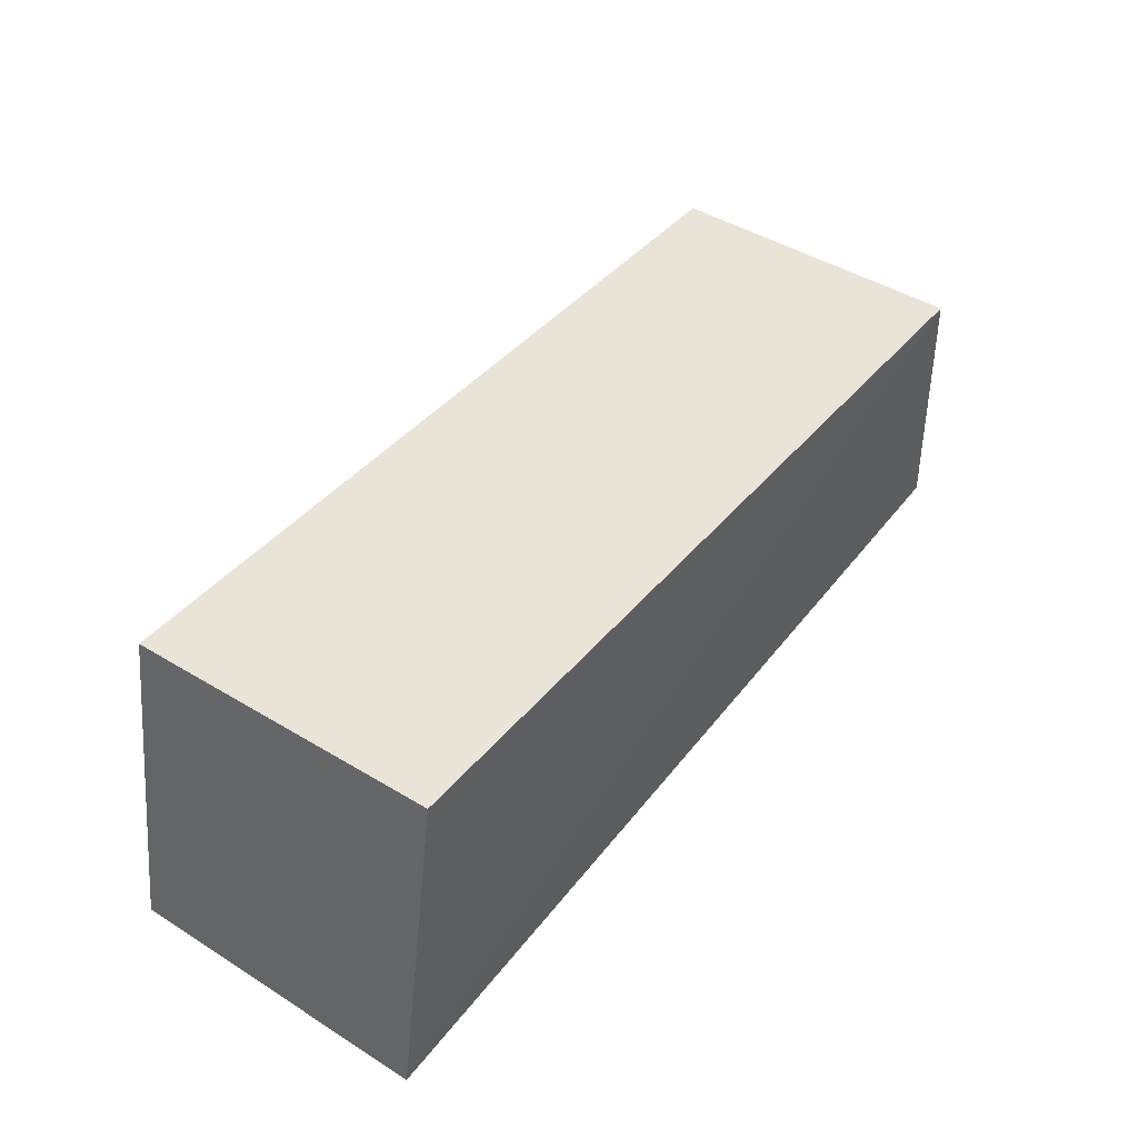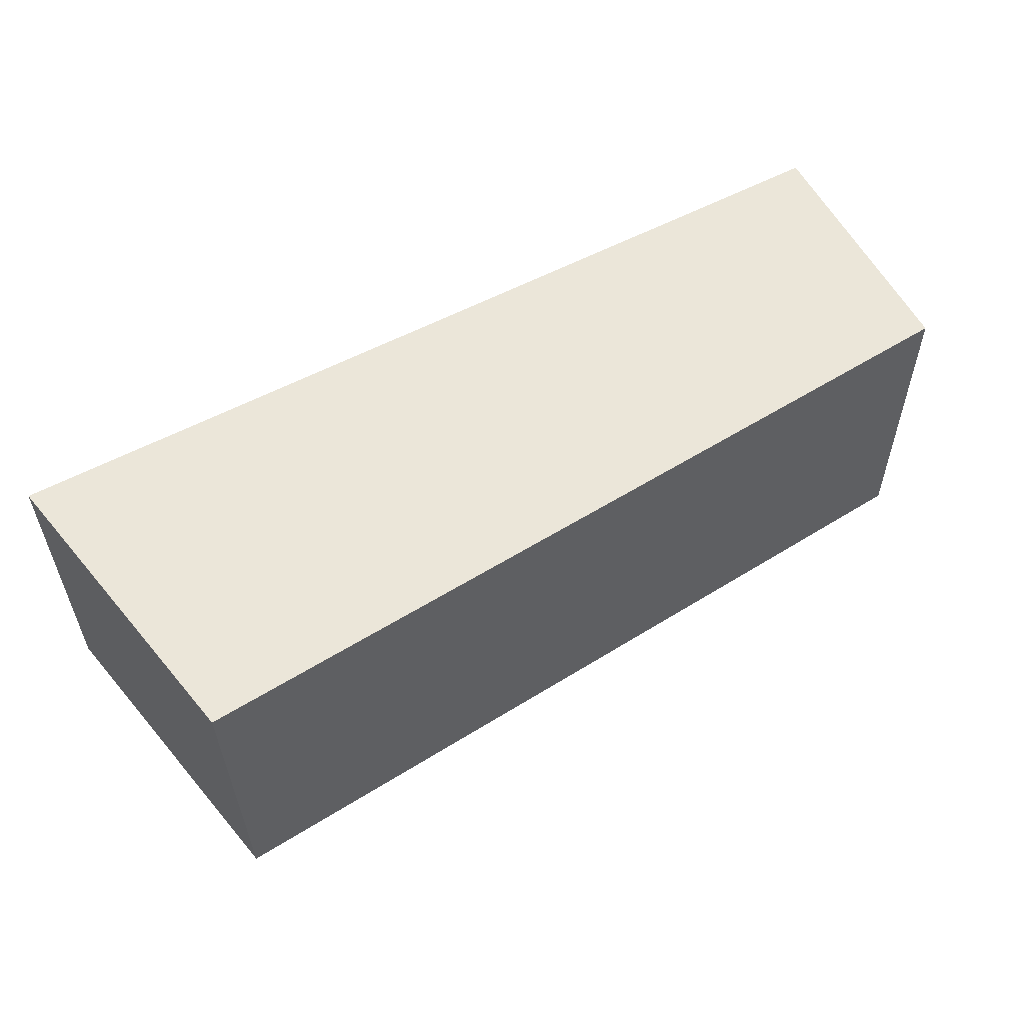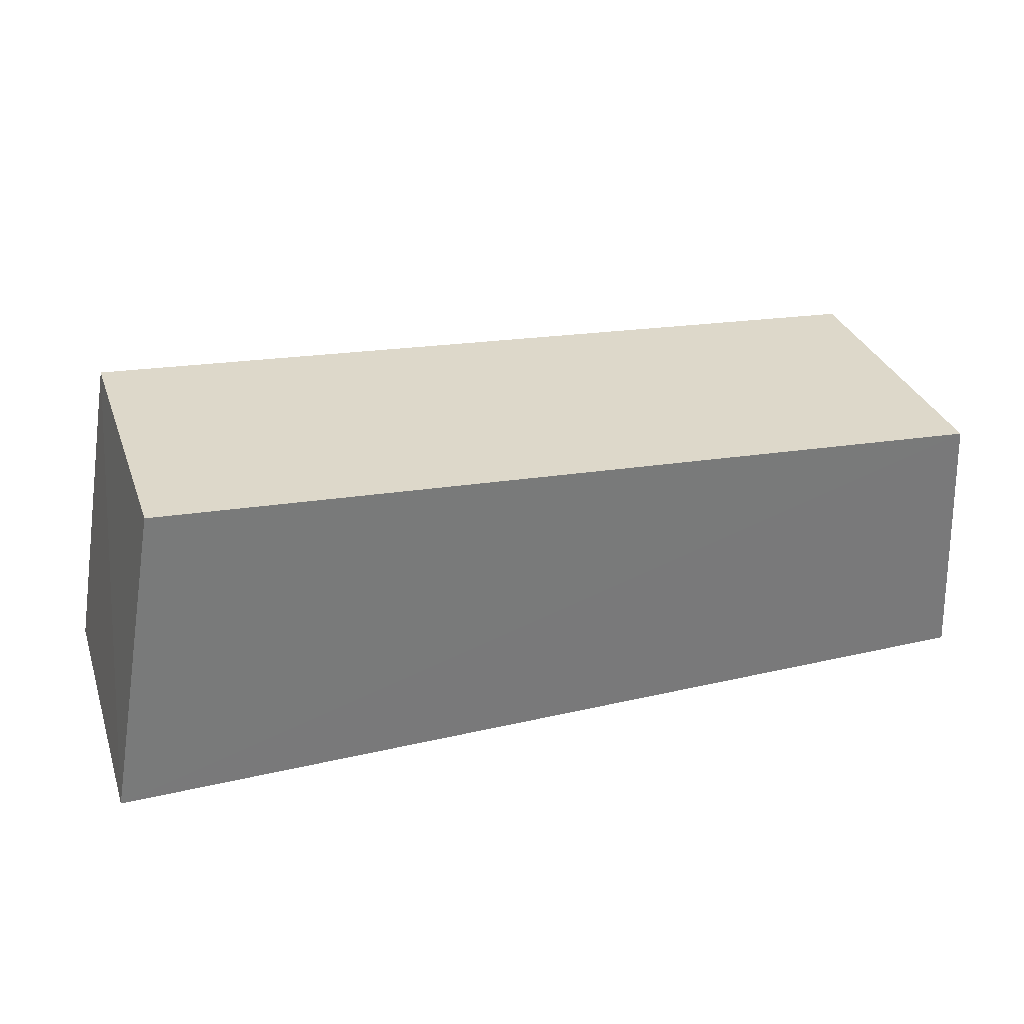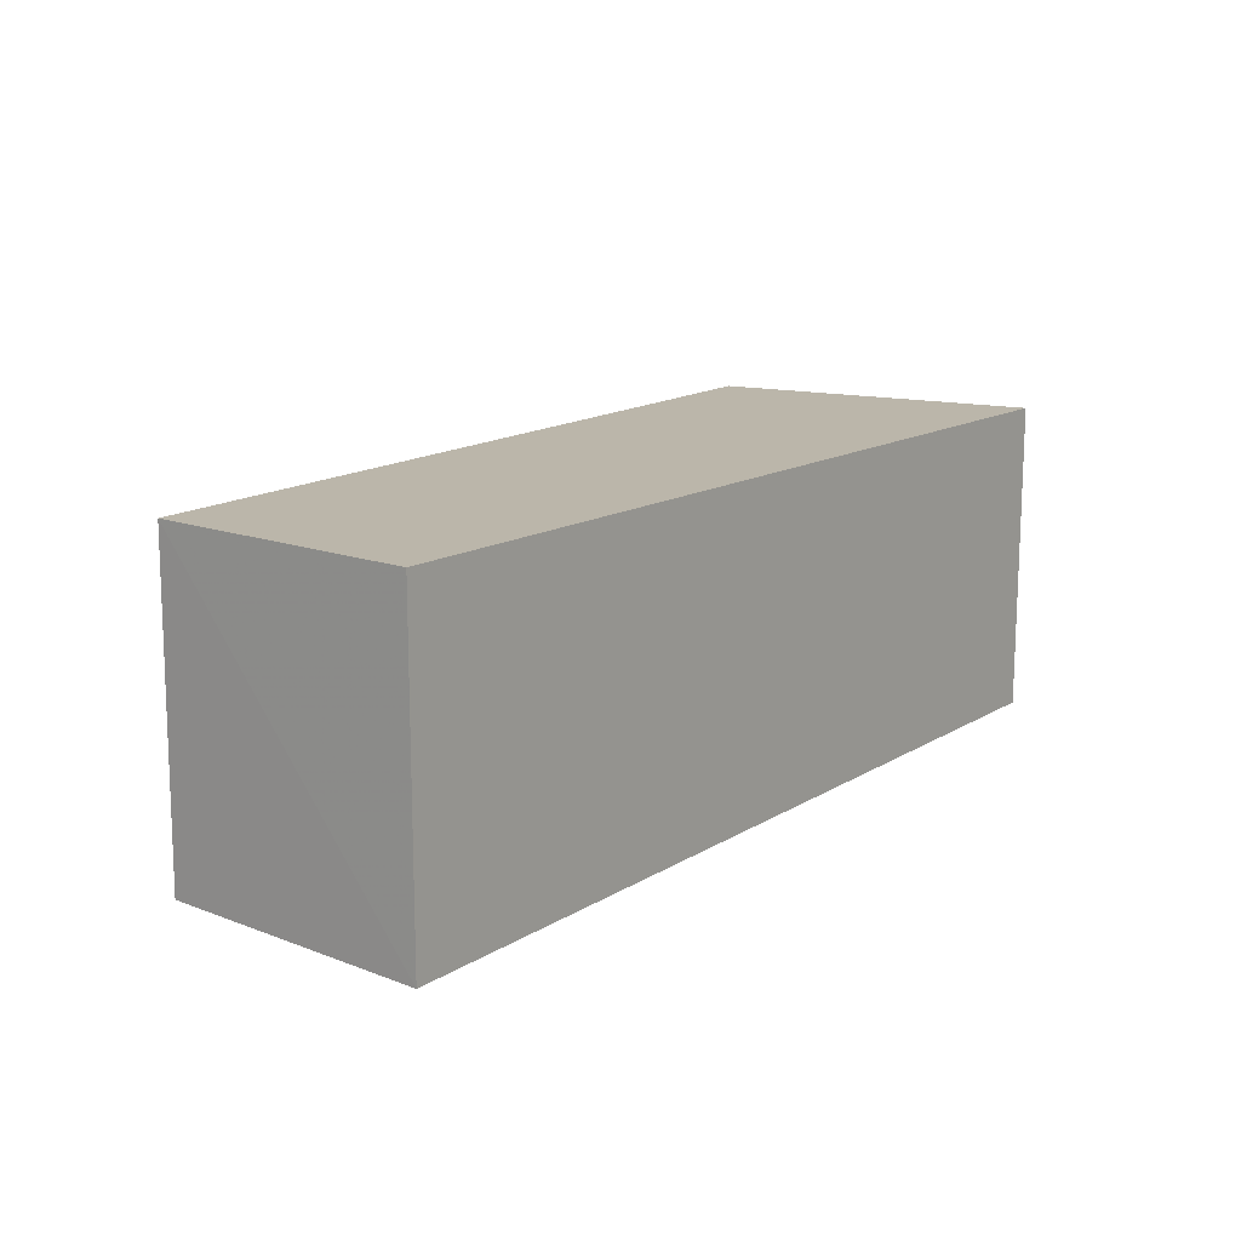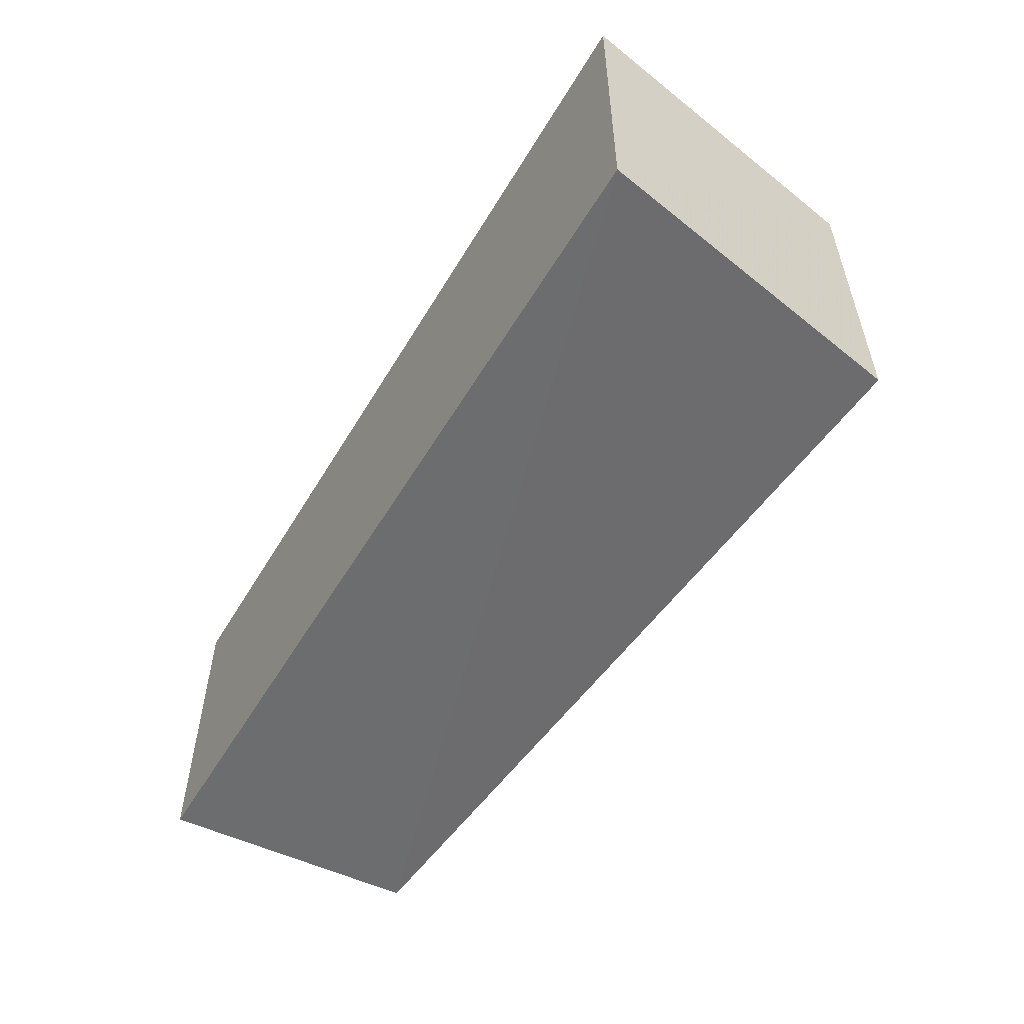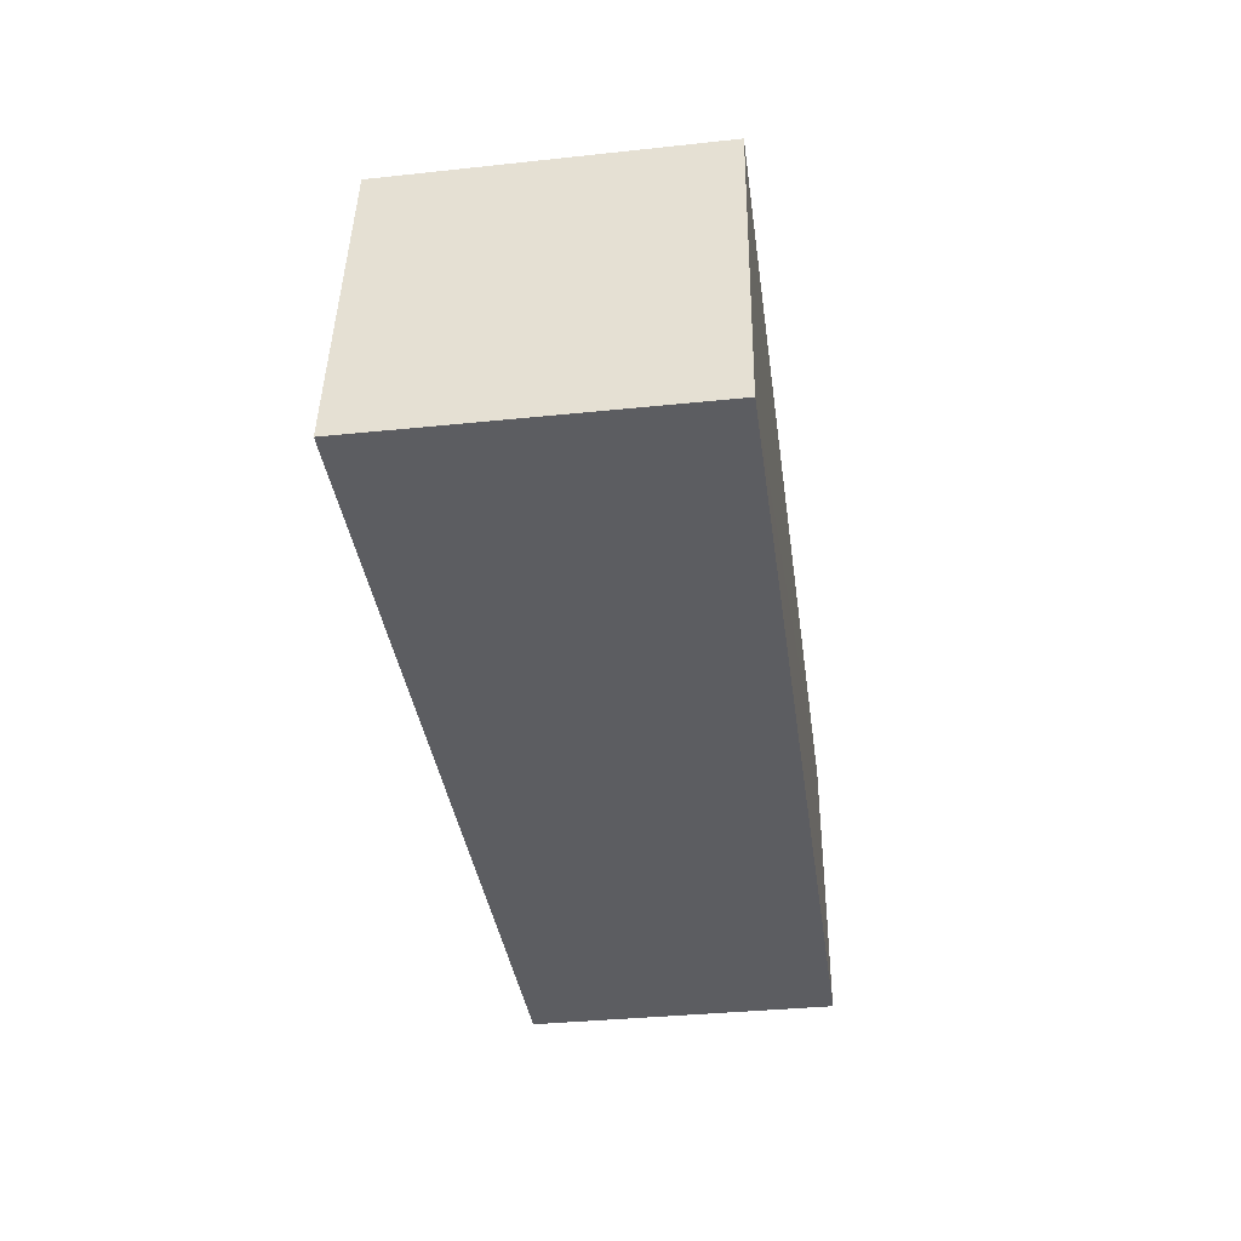
<metadata>
{"format":"obj","ext":"obj","renderer":"f3d","projection":"perspective","resolution":1024,"background":"white","views":[{"elev":46.2,"azim":-54.4,"up":"+Z"},{"elev":56.2,"azim":-29.3,"up":"+Y"},{"elev":32.5,"azim":-17.7,"up":"+Z"},{"elev":13.9,"azim":126.8,"up":"+Y"},{"elev":-53.9,"azim":-120.3,"up":"+Y"},{"elev":-36.4,"azim":-82.3,"up":"+Z"}]}
</metadata>
<code>
v 0.01782 -0.03096 -0.05155
v 0.01769 -0.04981 -0.05123
v 0.01862 -0.04985 -0.06768
v -0.03793 -0.031 -0.06768
v -0.03448 -0.03088 -0.04793
v -0.03793 -0.04985 -0.06768
v 0.01862 -0.031 -0.06768
v -0.0343 -0.04972 -0.04763
f 1 2 3
f 6 3 2
f 6 4 3
f 6 5 4
f 7 1 3
f 7 3 4
f 7 5 1
f 7 4 5
f 8 6 2
f 8 5 6
f 8 2 1
f 8 1 5

</code>
